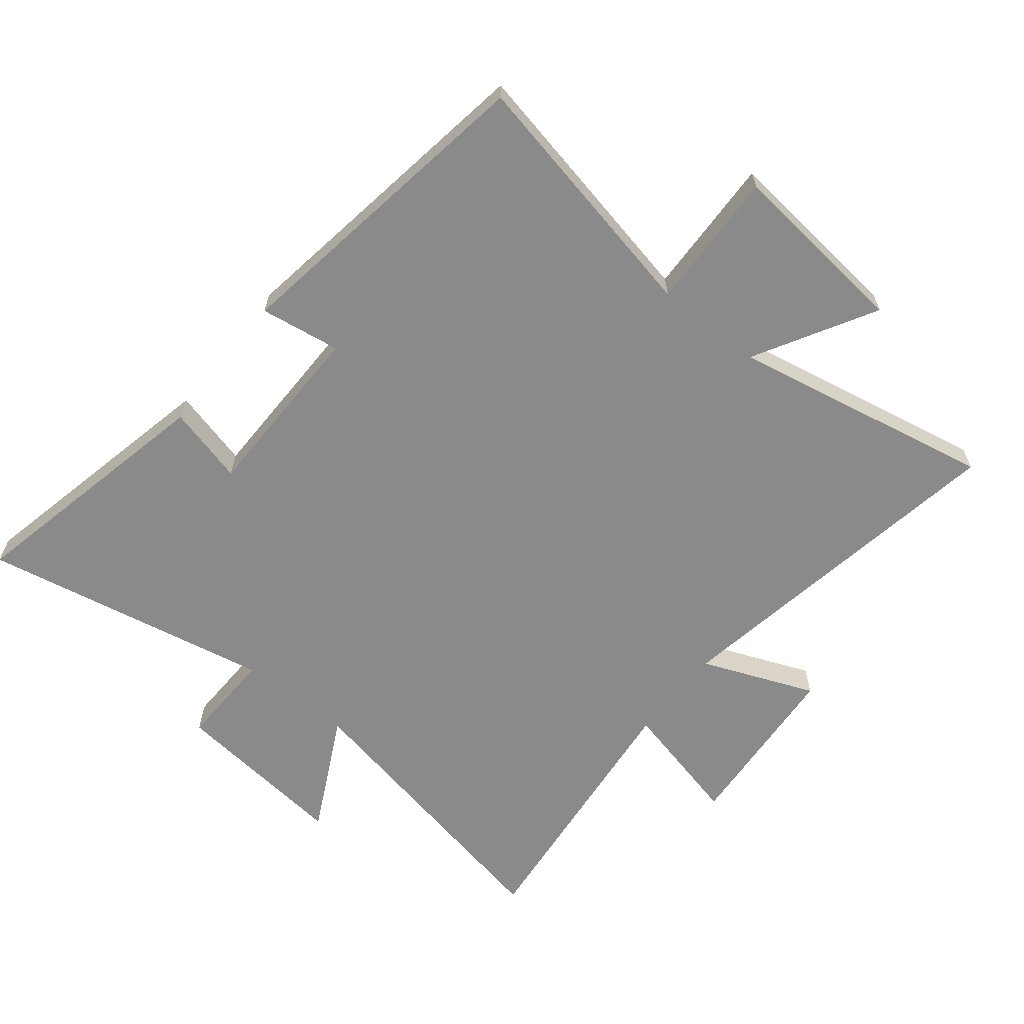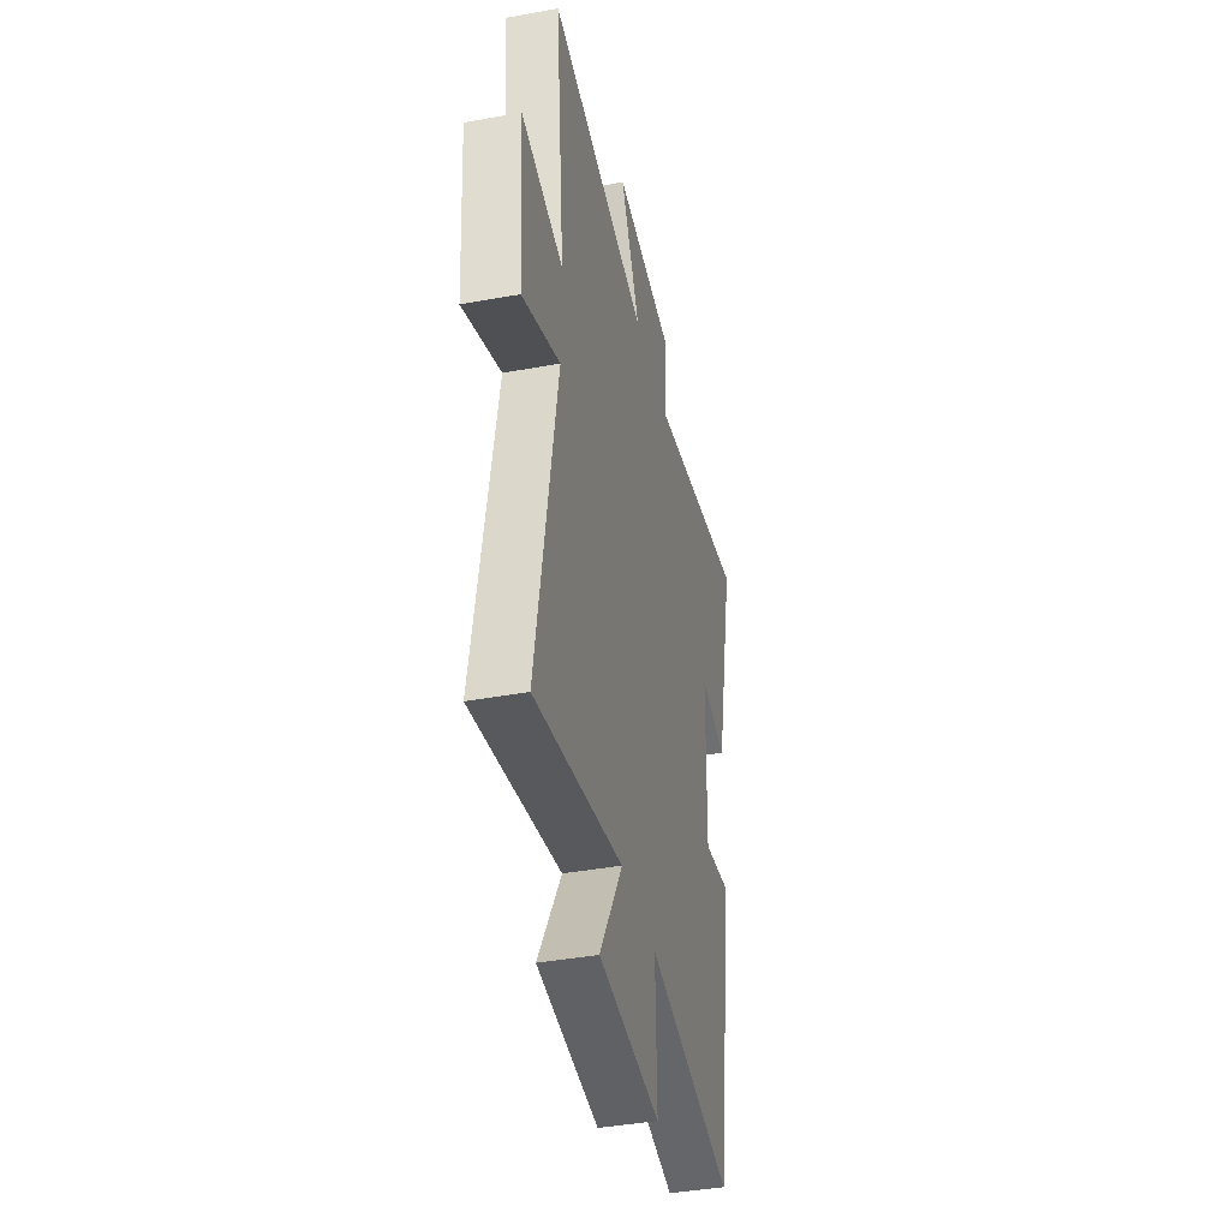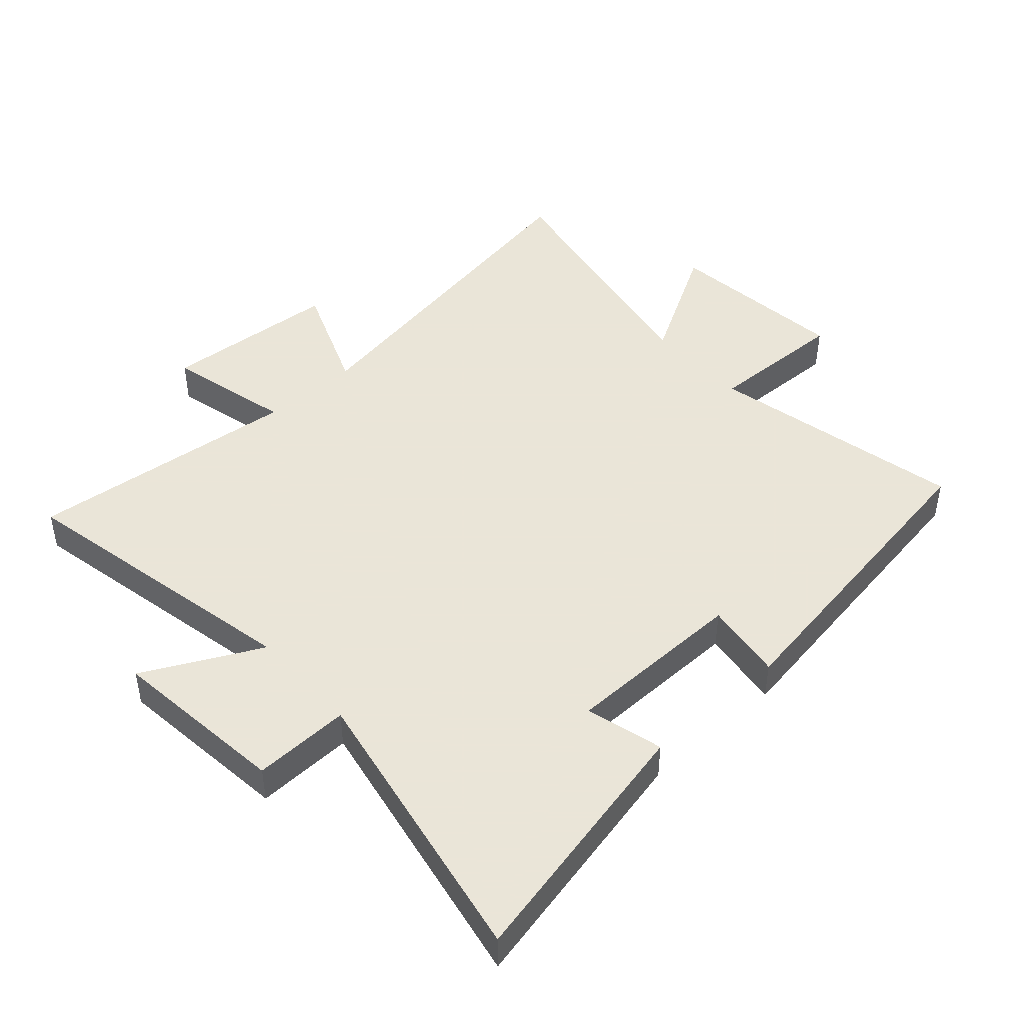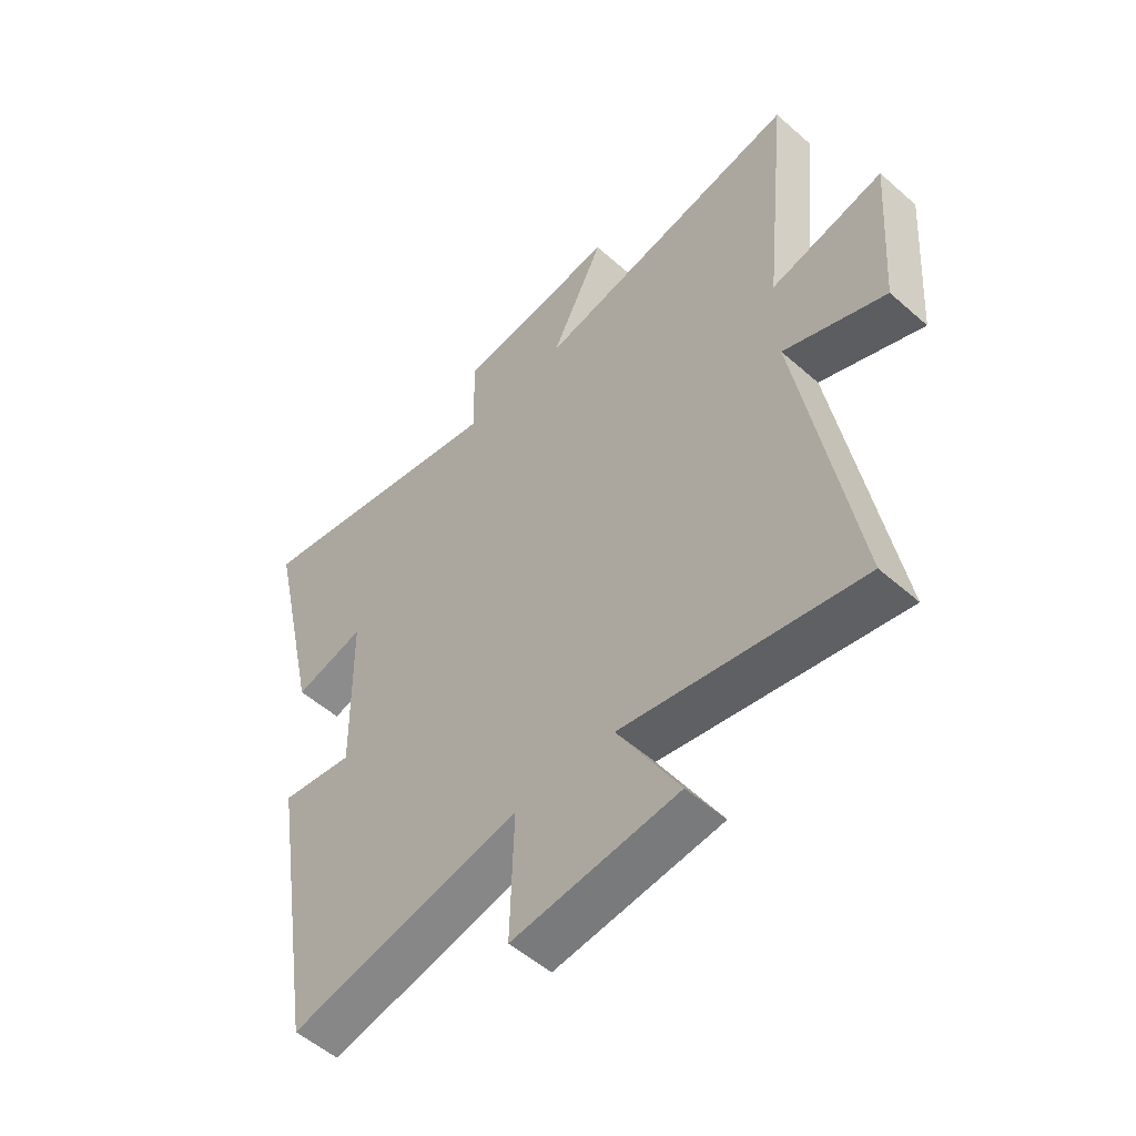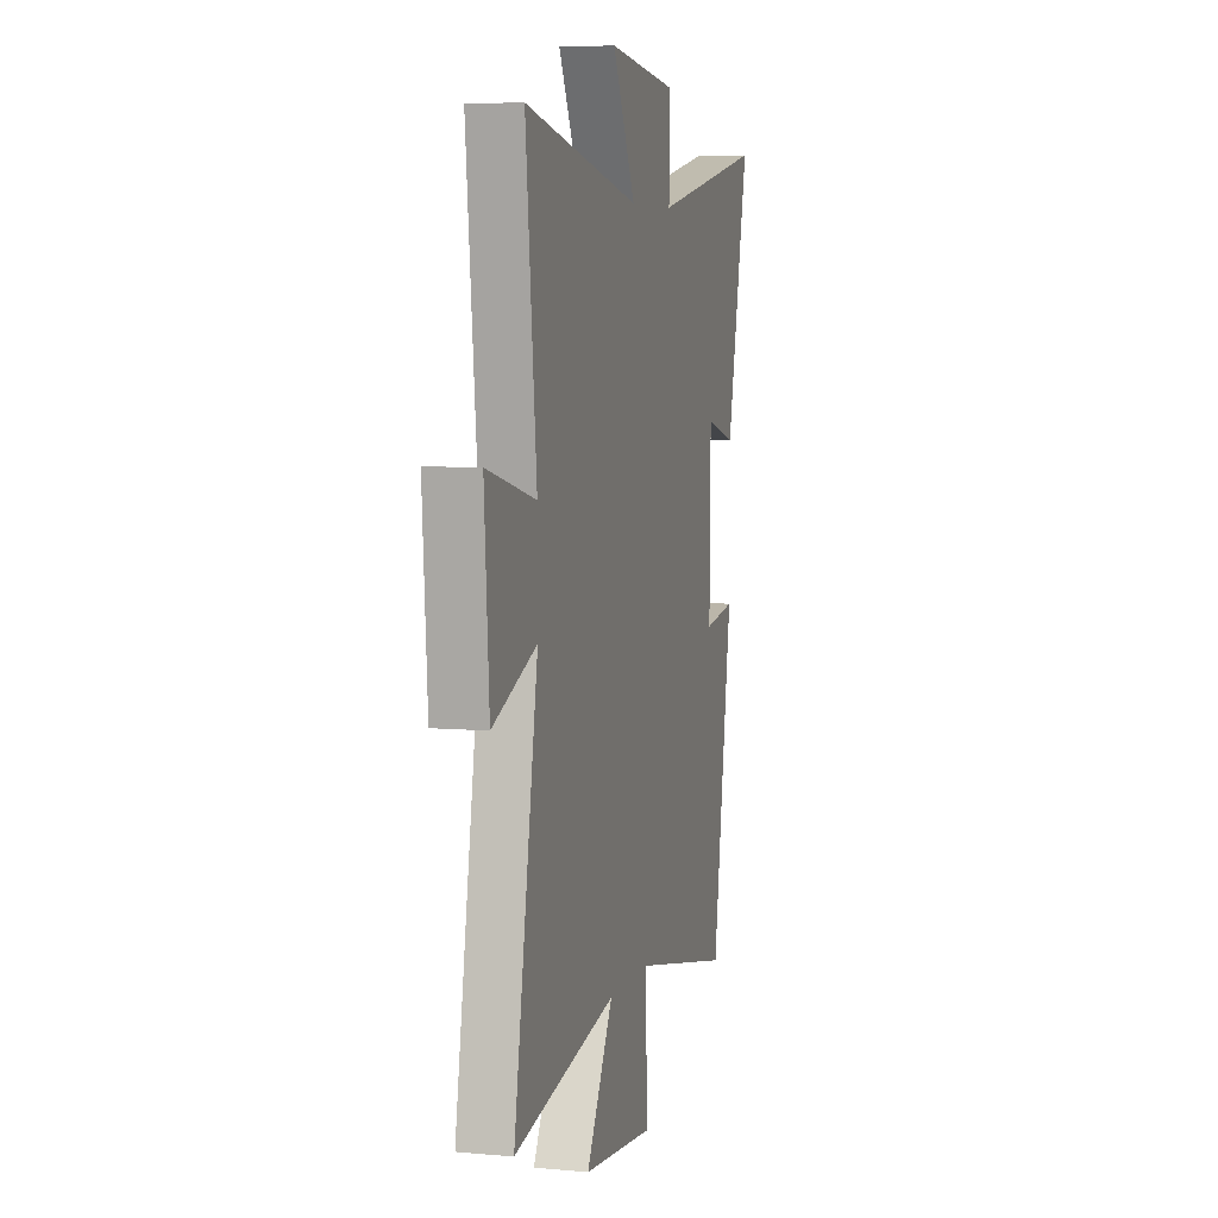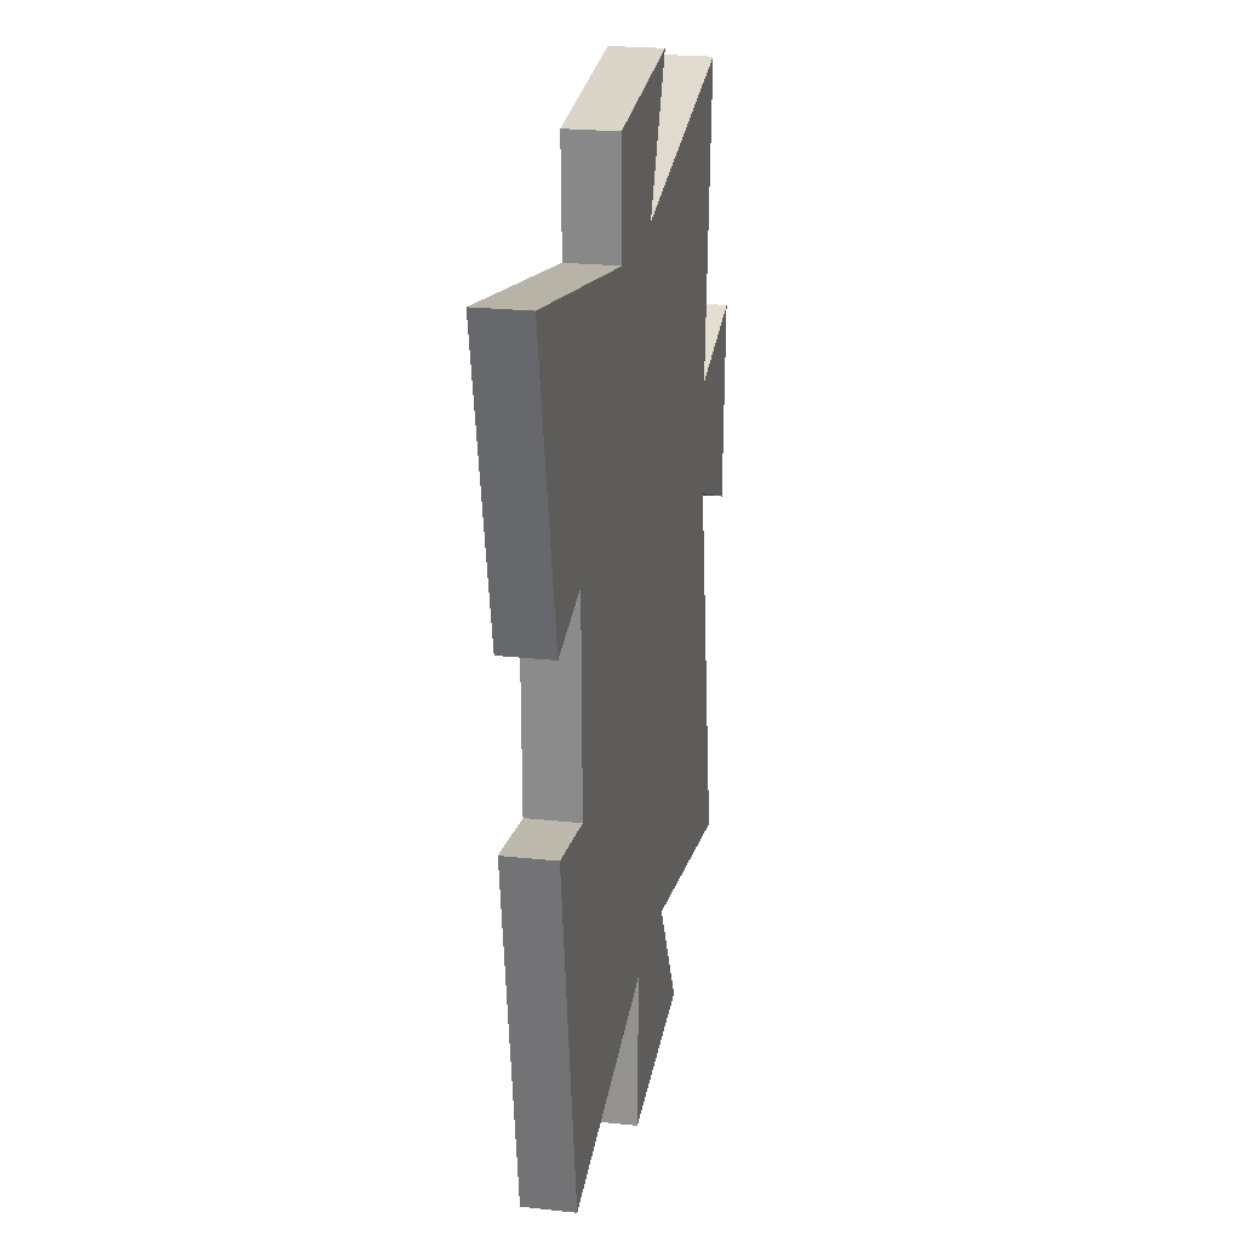
<metadata>
{"format":"obj","ext":"obj","renderer":"f3d","projection":"perspective","resolution":1024,"background":"white","views":[{"elev":-63.4,"azim":141.6,"up":"+Y"},{"elev":-40.5,"azim":-77.3,"up":"+Z"},{"elev":45.5,"azim":48.1,"up":"+Y"},{"elev":-53.2,"azim":-133.3,"up":"+Z"},{"elev":6.3,"azim":-75.0,"up":"+Z"},{"elev":23.3,"azim":100.5,"up":"+Z"}]}
</metadata>
<code>
v 0.592 0.07 0.59
v 0.5 0.07 0.173
v 0.374 0.07 0.206
v 0.37 0.07 -0.088
v 0.5 0.07 -0.069
v 0.418 0.07 -0.587
v 0.003 0.07 -0.5
v 0.01 0.07 -0.726
v -0.286 0.07 -0.694
v -0.175 0.07 -0.5
v -0.6 0.07 -0.581
v -0.5 0.07 -0.01
v -0.683 0.07 -0.083
v -0.703 0.07 0.203
v -0.5 0.07 0.154
v -0.545 0.07 0.596
v -0.066 0.07 0.5
v -0.161 0.07 0.689
v 0.127 0.07 0.657
v 0.122 0.07 0.5
v 0.592 0 0.59
v 0.5 0 0.173
v 0.374 0 0.206
v 0.37 0 -0.088
v 0.5 0 -0.069
v 0.418 0 -0.587
v 0.003 0 -0.5
v 0.01 0 -0.726
v -0.286 0 -0.694
v -0.175 0 -0.5
v -0.6 0 -0.581
v -0.5 0 -0.01
v -0.683 0 -0.083
v -0.703 0 0.203
v -0.5 0 0.154
v -0.545 0 0.596
v -0.066 0 0.5
v -0.161 0 0.689
v 0.127 0 0.657
v 0.122 0 0.5
f 17 18 19 20
f 15 16 17
f 15 17 20
f 12 13 14 15
f 12 15 20 1
f 10 11 12 1
f 7 8 9 10
f 4 5 6 7
f 3 4 7 10
f 1 2 3
f 1 3 10
f 40 39 38 37
f 37 36 35
f 40 37 35
f 35 34 33 32
f 21 40 35 32
f 21 32 31 30
f 30 29 28 27
f 27 26 25 24
f 30 27 24 23
f 23 22 21
f 30 23 21
f 1 21 22 2
f 2 22 23 3
f 3 23 24 4
f 4 24 25 5
f 5 25 26 6
f 6 26 27 7
f 7 27 28 8
f 8 28 29 9
f 9 29 30 10
f 10 30 31 11
f 11 31 32 12
f 12 32 33 13
f 13 33 34 14
f 14 34 35 15
f 15 35 36 16
f 16 36 37 17
f 17 37 38 18
f 18 38 39 19
f 19 39 40 20
f 20 40 21 1

</code>
